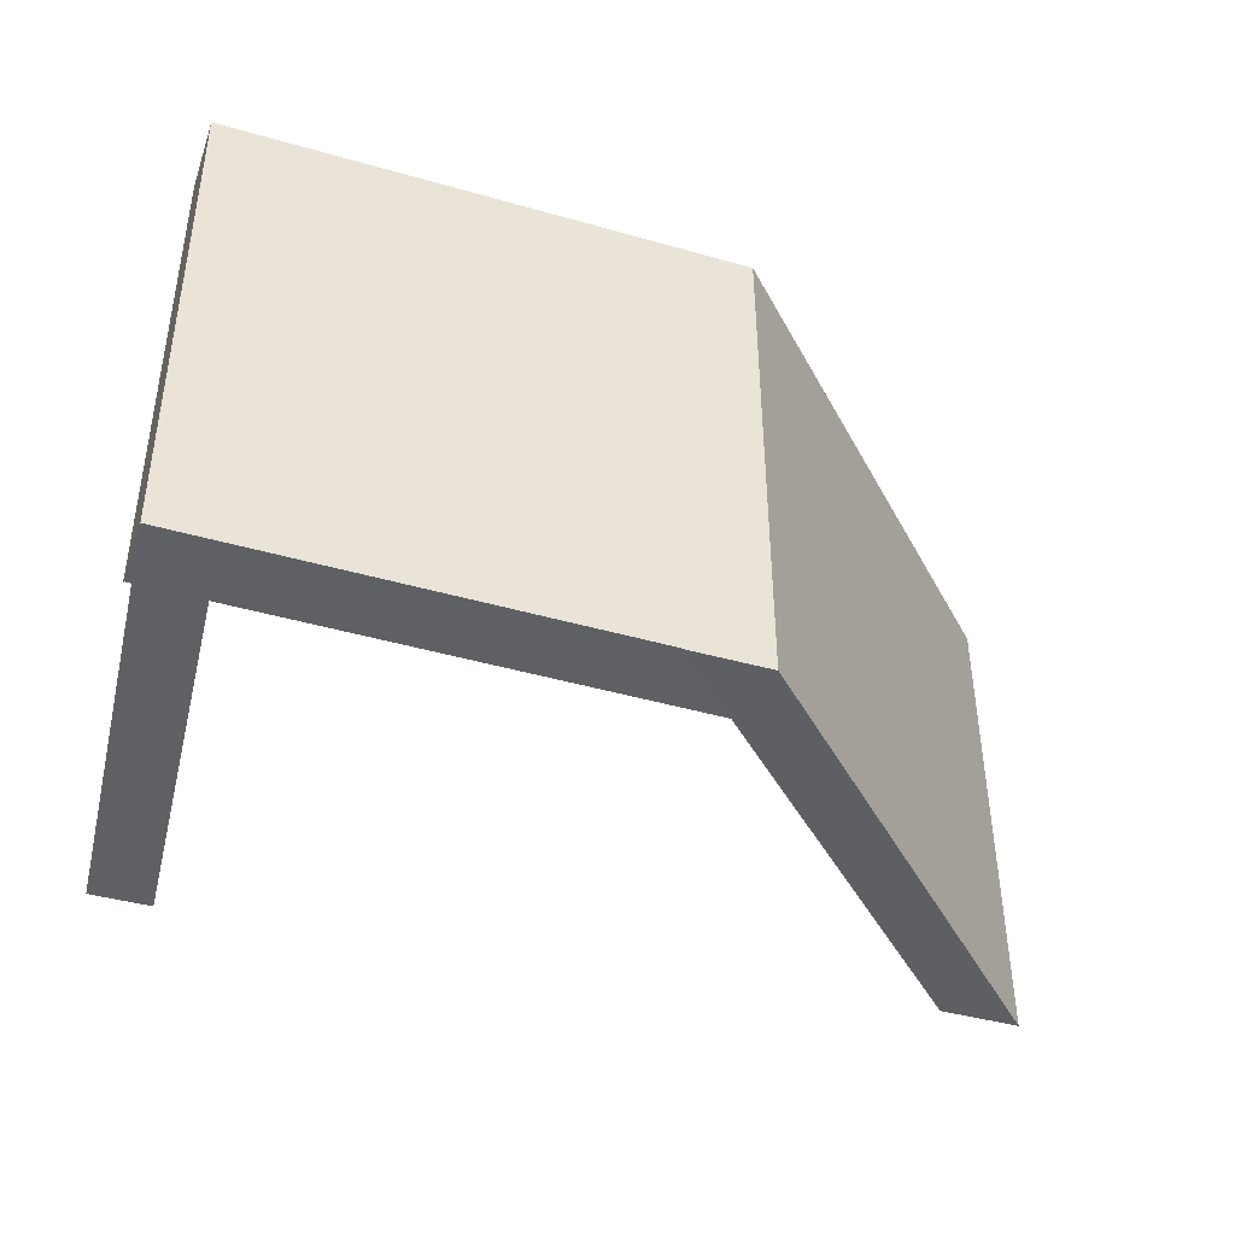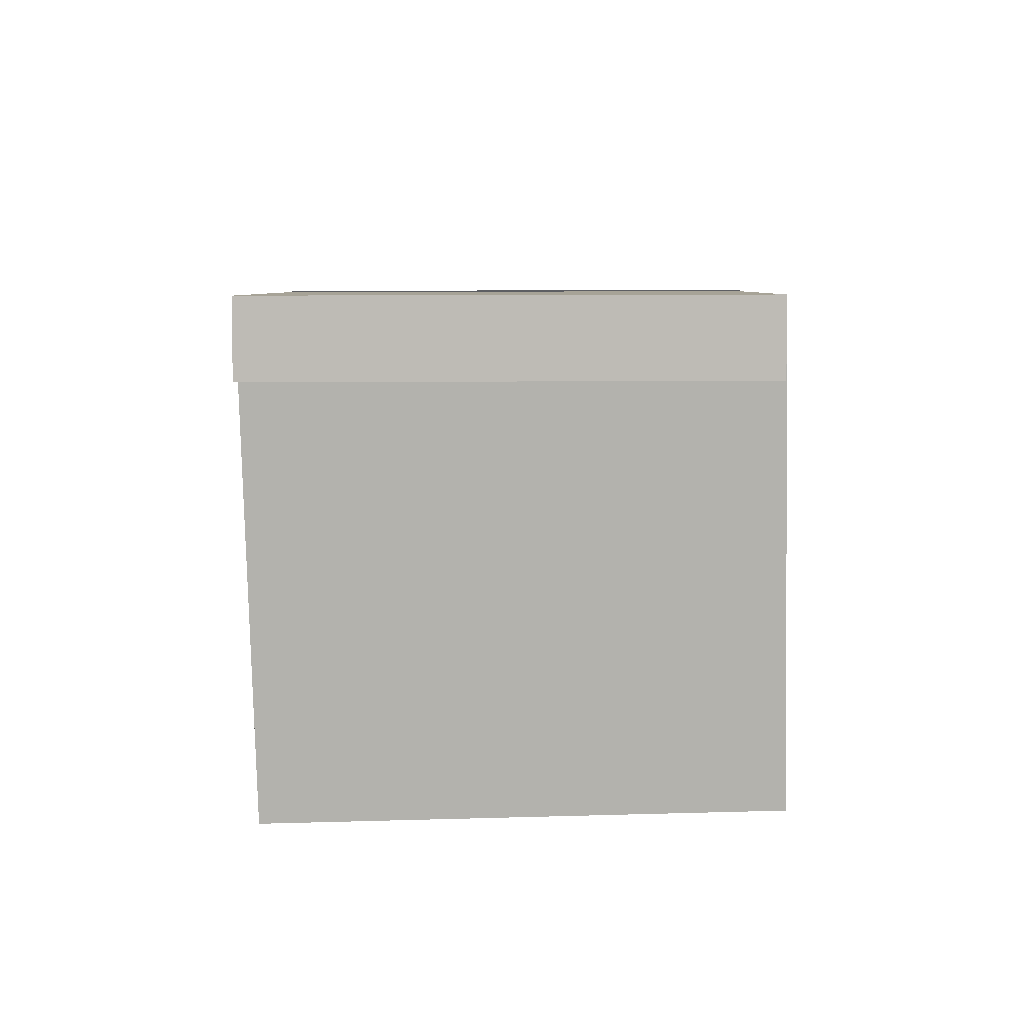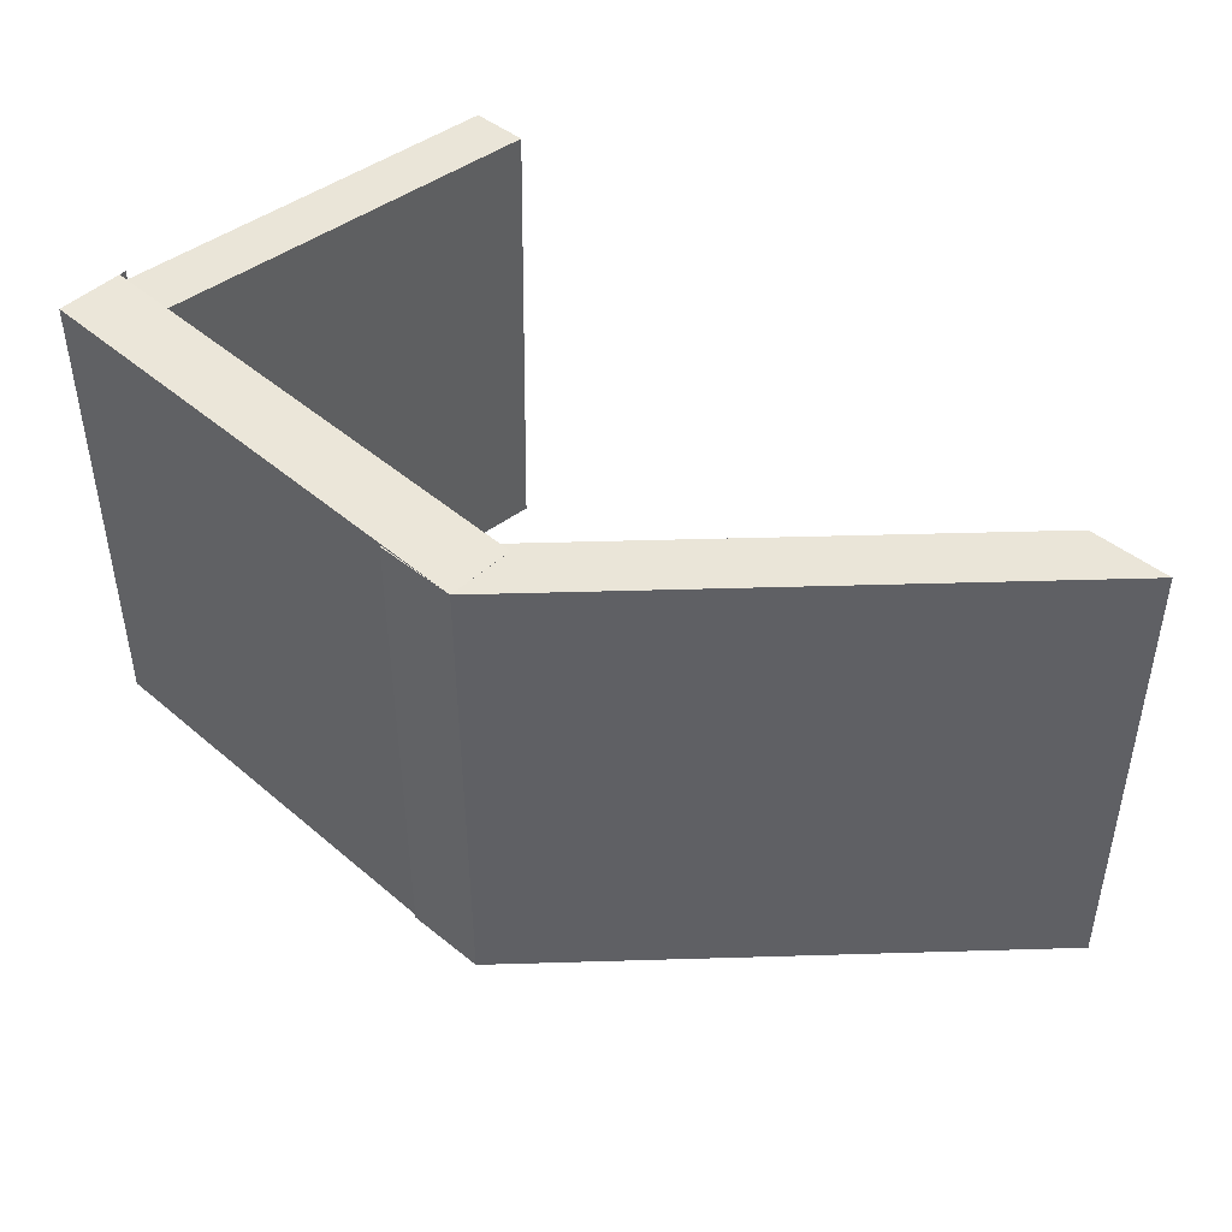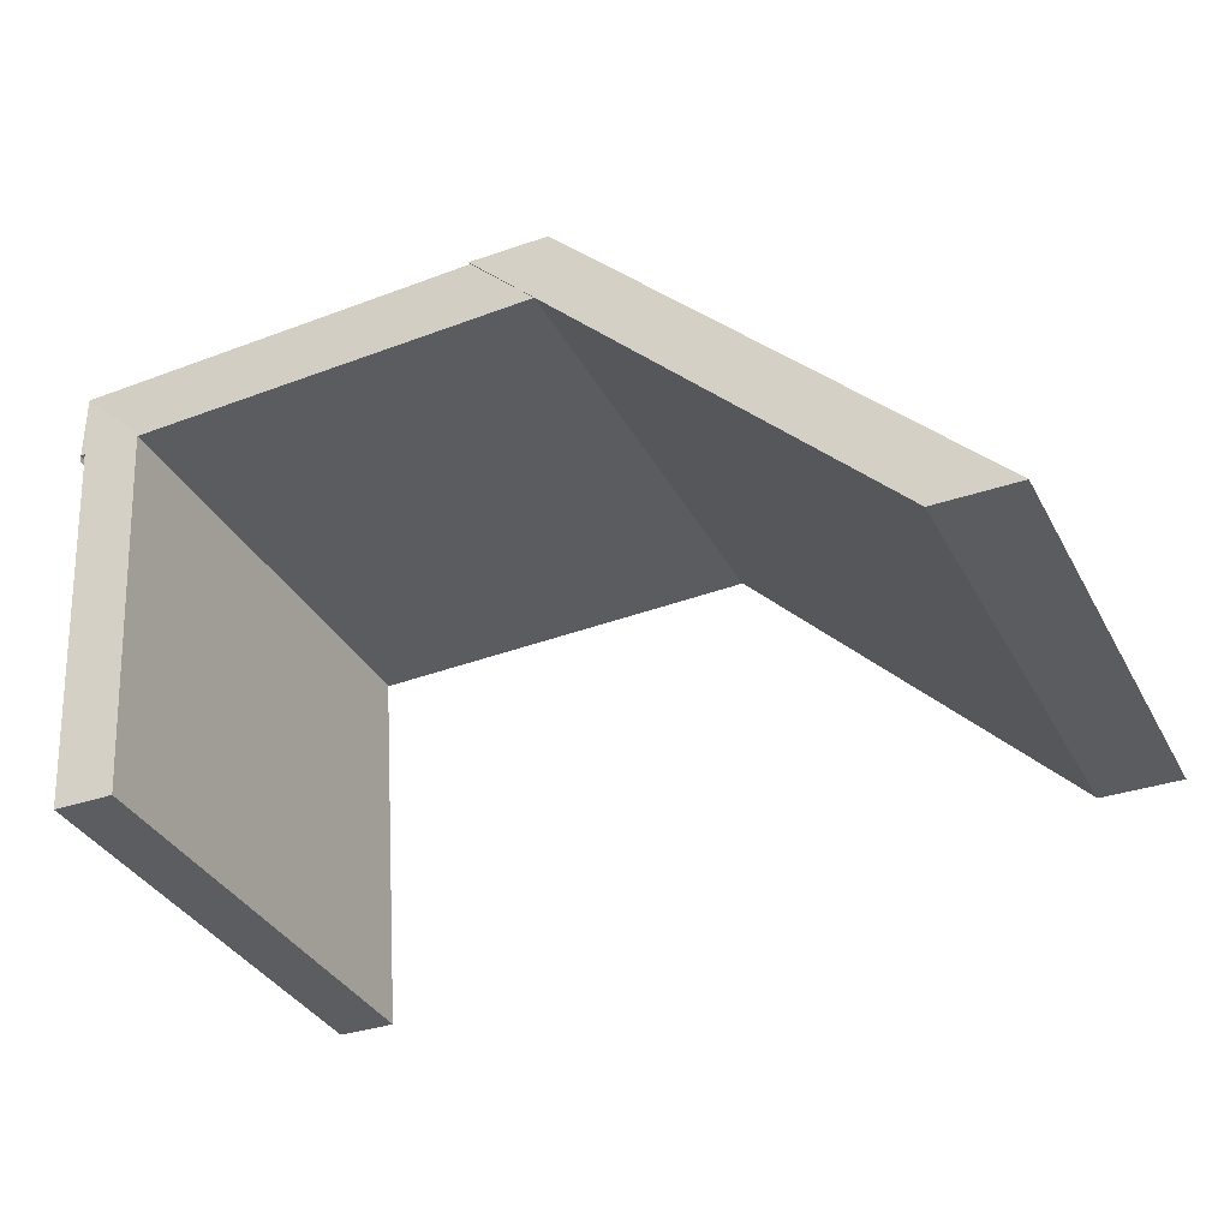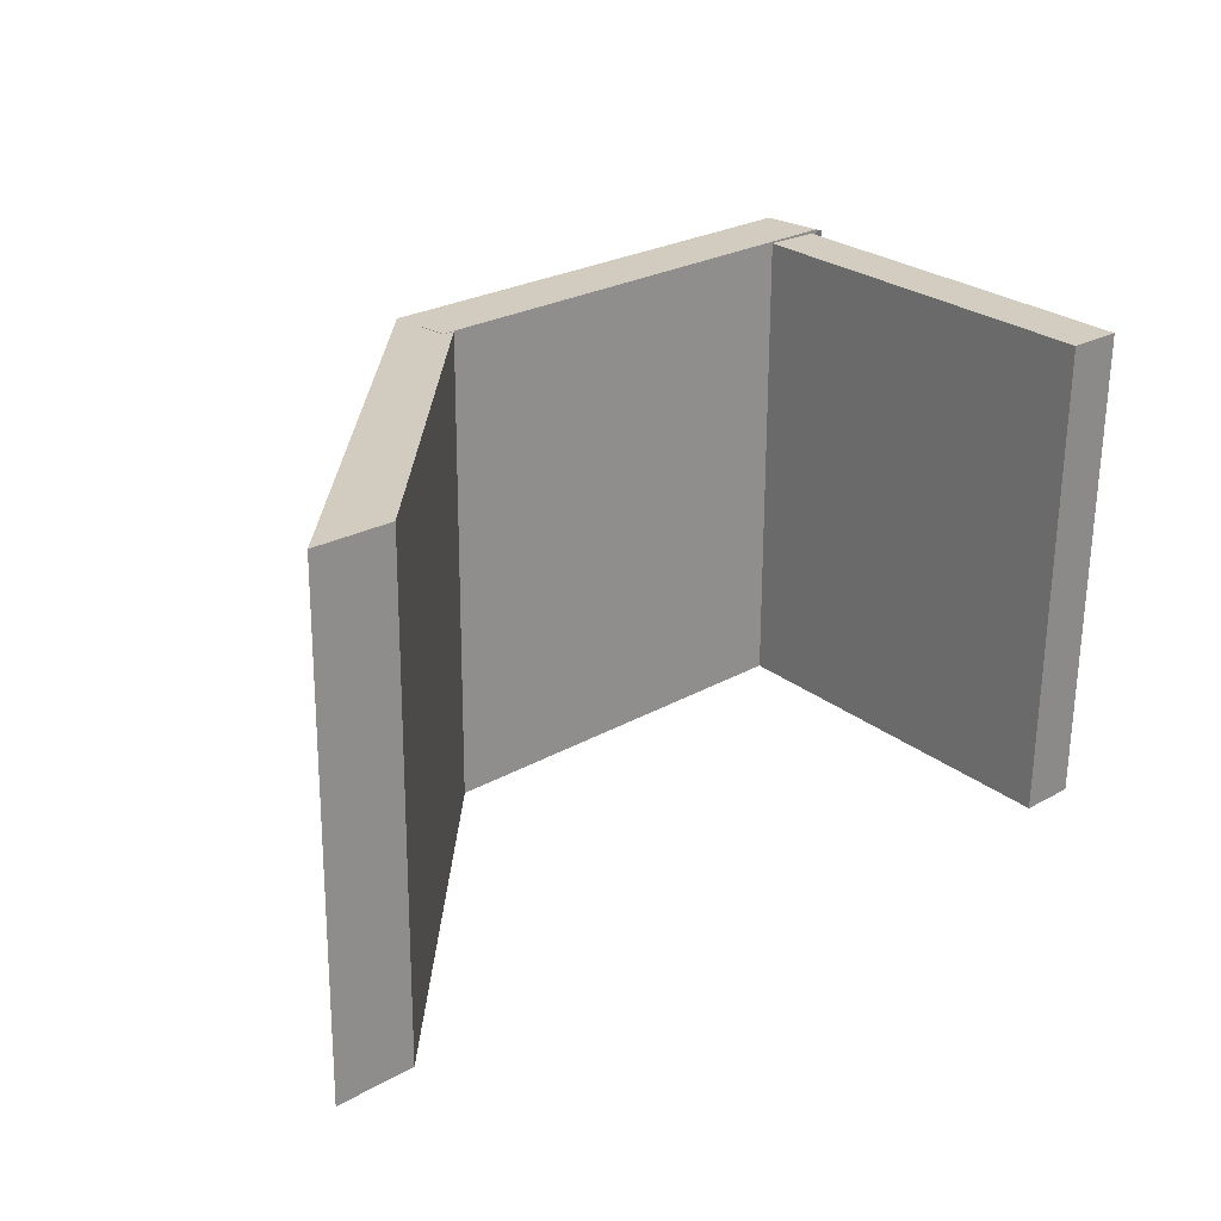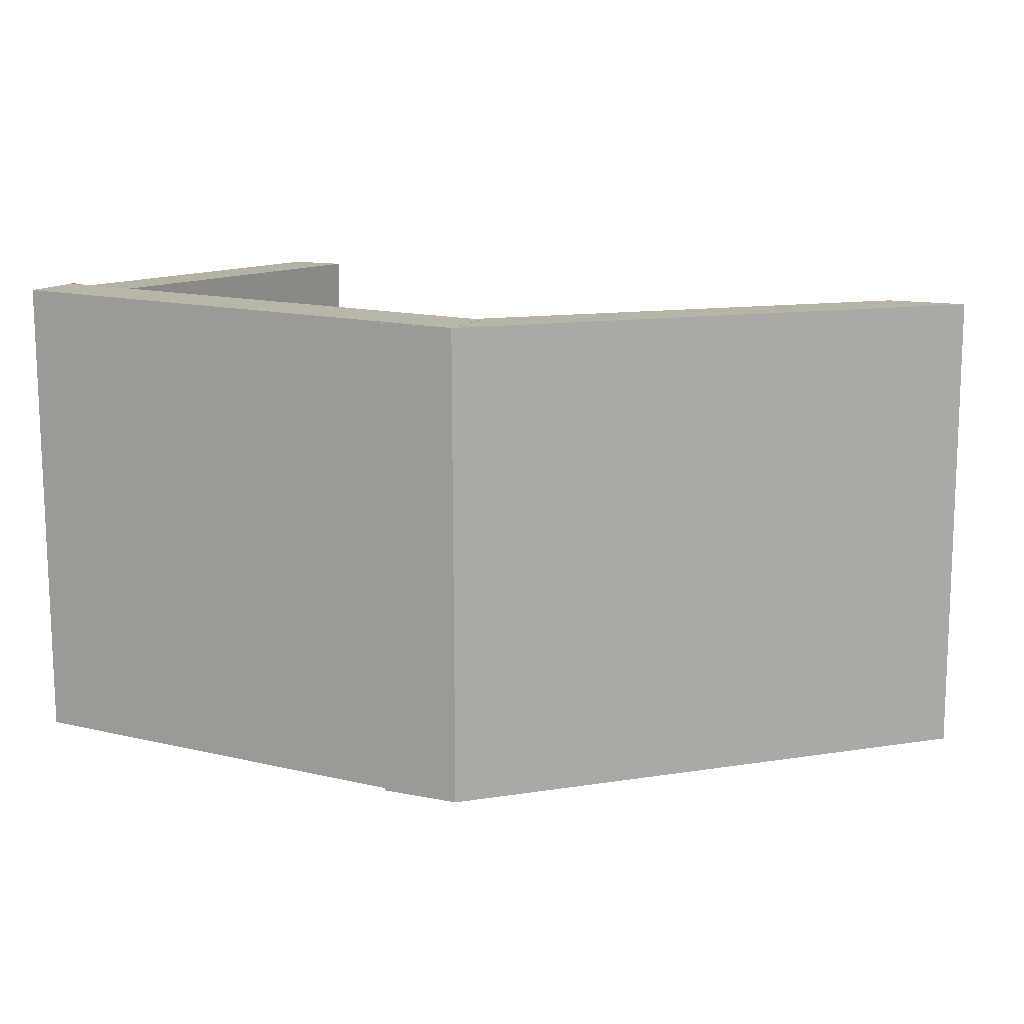
<metadata>
{"format":"obj","ext":"obj","renderer":"f3d","projection":"perspective","resolution":1024,"background":"white","views":[{"elev":-41.6,"azim":161.1,"up":"+Z"},{"elev":5.8,"azim":89.4,"up":"+Y"},{"elev":45.4,"azim":-137.1,"up":"+Z"},{"elev":-34.1,"azim":-155.0,"up":"+Y"},{"elev":23.6,"azim":-43.2,"up":"+Z"},{"elev":13.0,"azim":-155.3,"up":"+Z"}]}
</metadata>
<code>
o floor.002_mesh_z_up.006
v 3.739 0.6595 0.01211
v 3.815 1.54 0.03237
v 3.628 0.6595 0.01211
v 3.704 1.54 0.03237
v 3.739 0.6387 0.9155
v 3.815 1.519 0.9358
v 3.628 0.6387 0.9155
v 3.704 1.519 0.9358
f 1 3 4 2
f 5 6 8 7
f 2 4 8 6
f 1 2 6 5
f 3 1 5 7
f 4 3 7 8
o wall4_mesh_z_up.007
v 2.114 0.7951 0.008102
v 2.874 1.555 0.01149
v 3.818 1.397 0.9397
v 3.818 1.411 0.9397
v 3.818 1.538 0.9397
v 2.877 1.426 0.9188
v 3.029 1.553 0.9188
v 2.877 1.553 0.9188
v 2.117 0.7931 0.9154
v 2.269 0.7931 0.9154
v 3.026 1.555 0.01149
v 2.266 0.7951 0.008102
v 3.815 1.413 0.03237
v 2.874 1.428 0.01149
v 3.815 1.399 0.03237
v 3.815 1.54 0.03237
f 19 20 18 15
f 10 19 15 16
f 23 24 13 11
f 20 9 17 18
f 10 24 13 16
f 21 22 14 12
f 24 21 12 13
f 16 13 12 14
f 17 16 15 18
f 9 20 19 10
f 10 22 21 24
f 9 10 16 17
f 22 10 16 14

</code>
